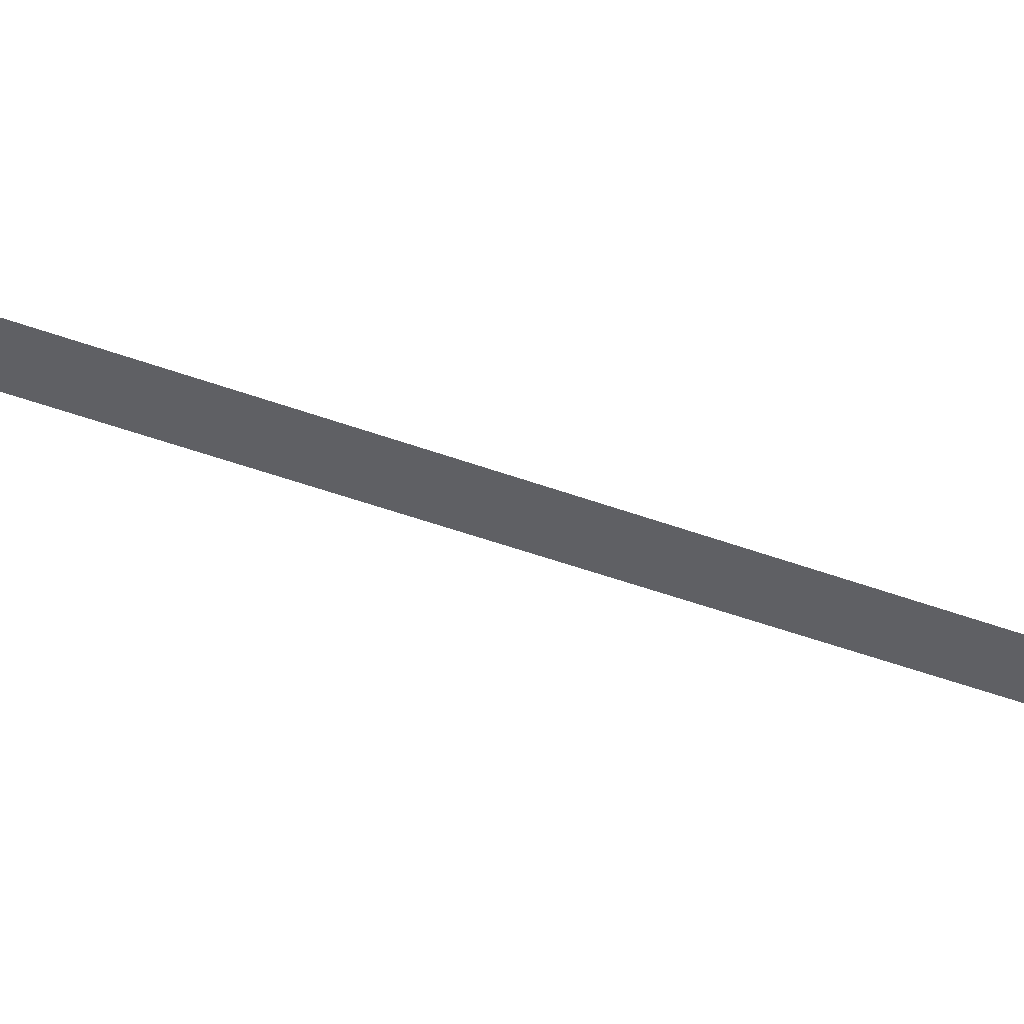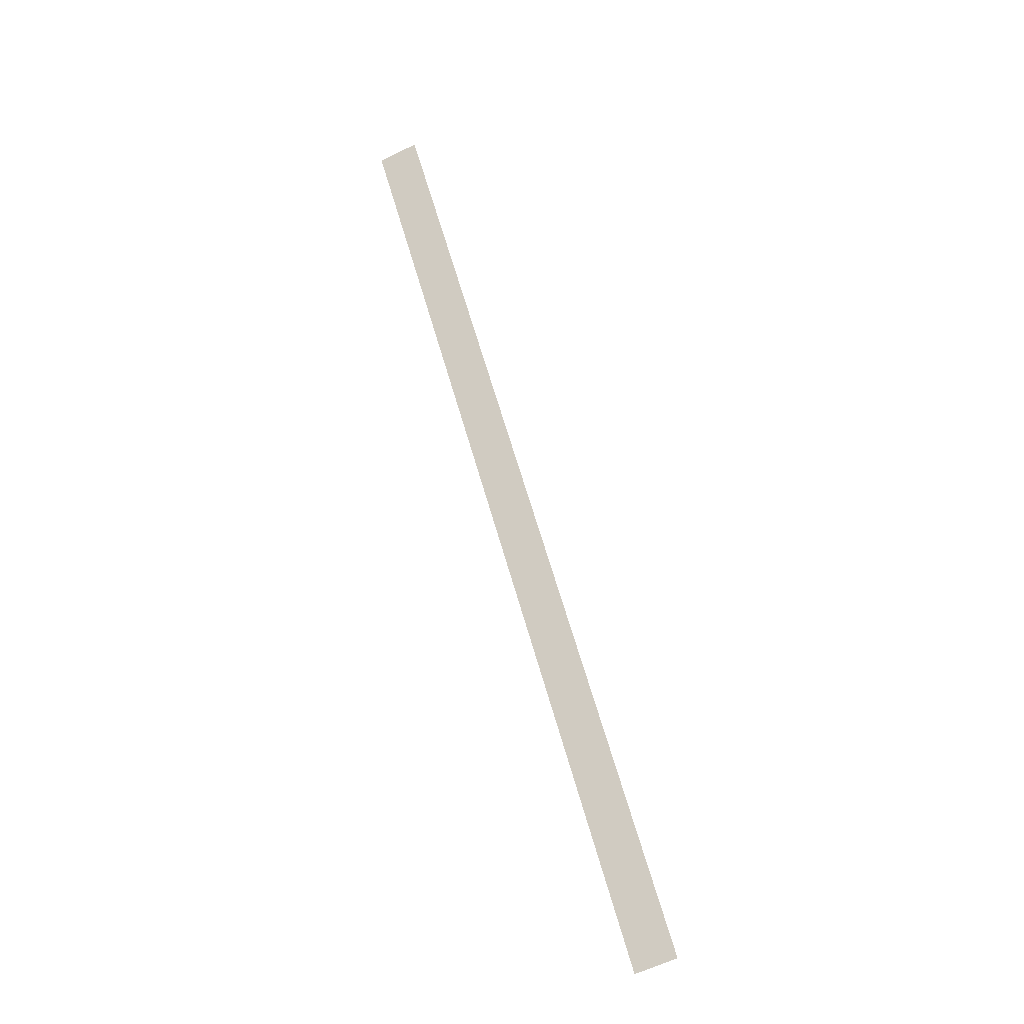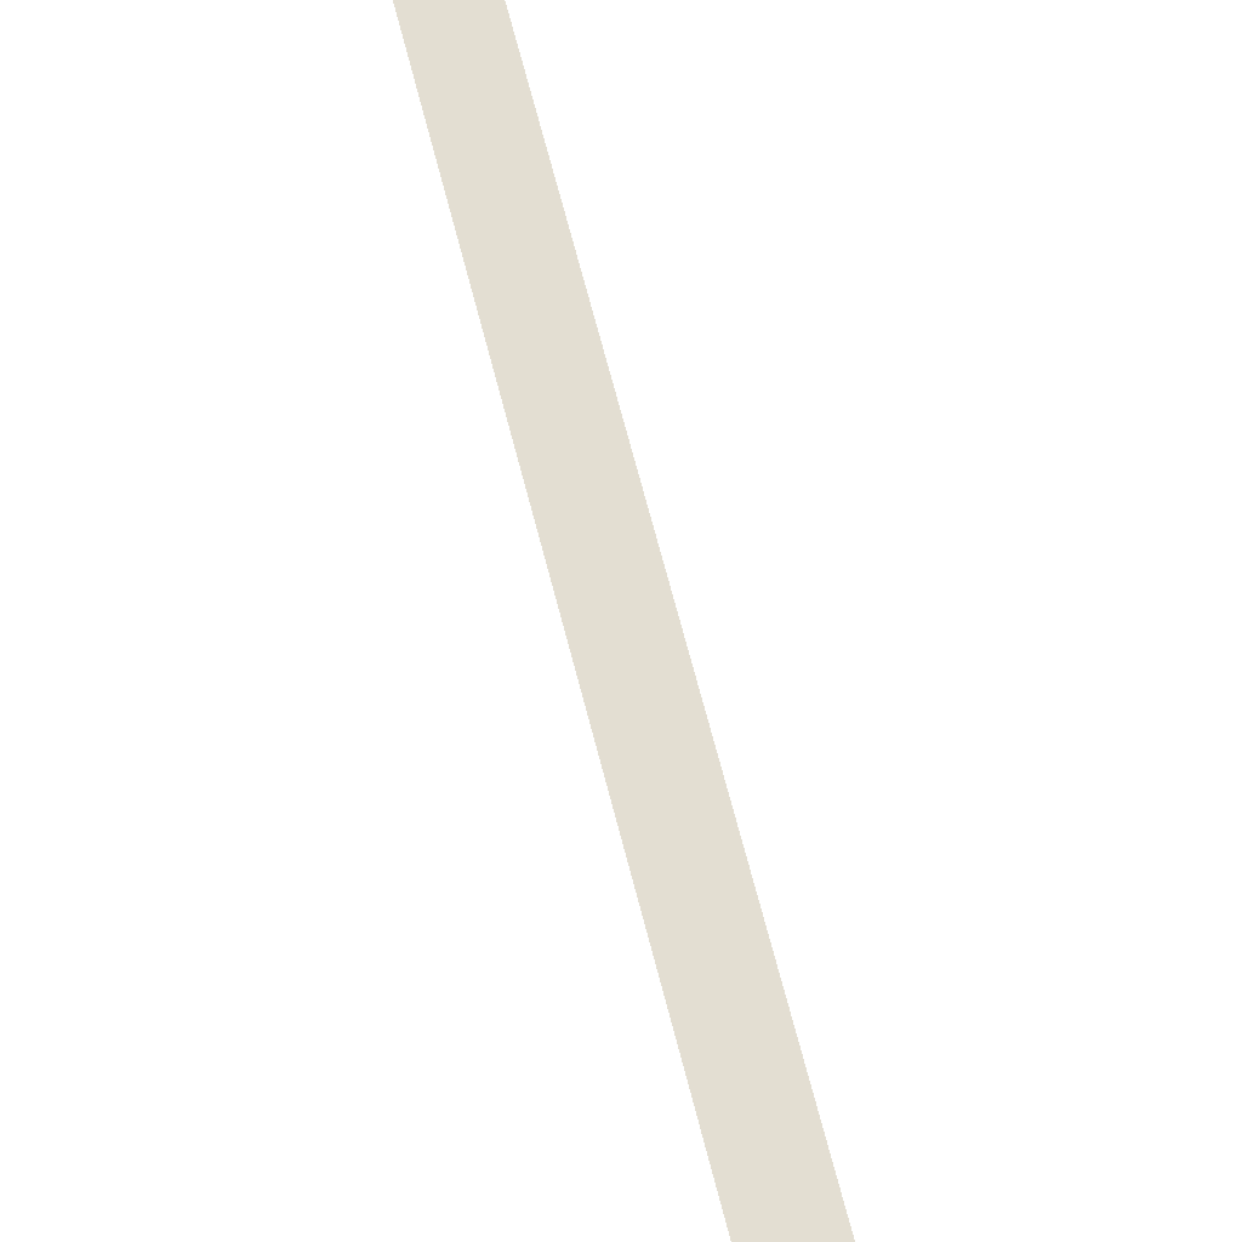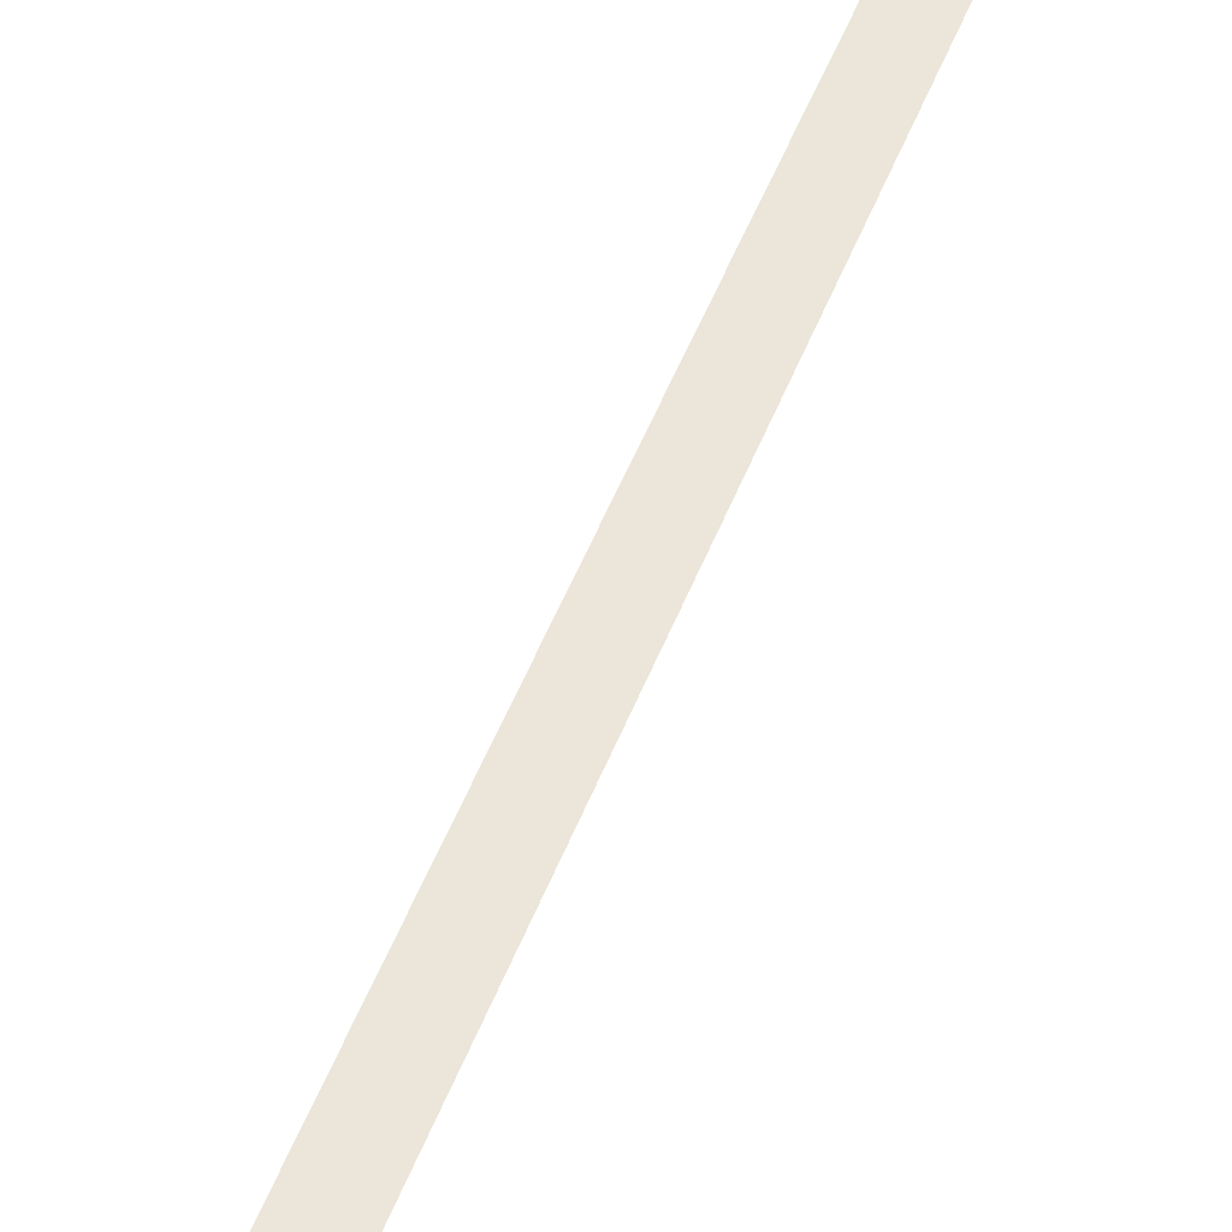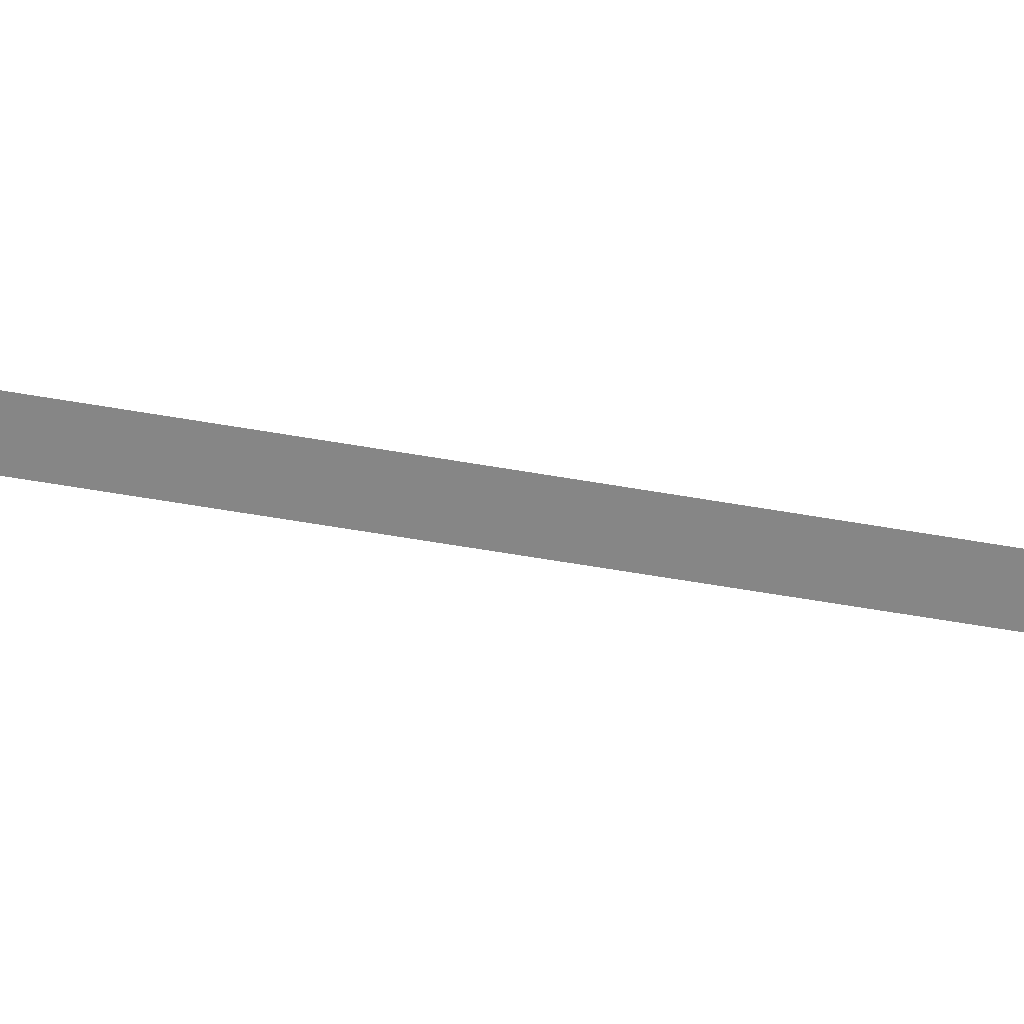
<metadata>
{"format":"obj","ext":"obj","renderer":"f3d","projection":"perspective","resolution":1024,"background":"white","views":[{"elev":-43.9,"azim":-97.3,"up":"+Z"},{"elev":-22.8,"azim":19.9,"up":"+Y"},{"elev":67.6,"azim":-177.8,"up":"+Z"},{"elev":56.5,"azim":38.7,"up":"+Z"},{"elev":-62.1,"azim":96.7,"up":"+Z"}]}
</metadata>
<code>
o sponza_358
v 50.99 13.38 14.33
v 48.62 21.33 14.33
v 48.97 21.44 14.33
v 51.34 13.48 14.33
f 1 2 3
f 1 3 4

</code>
